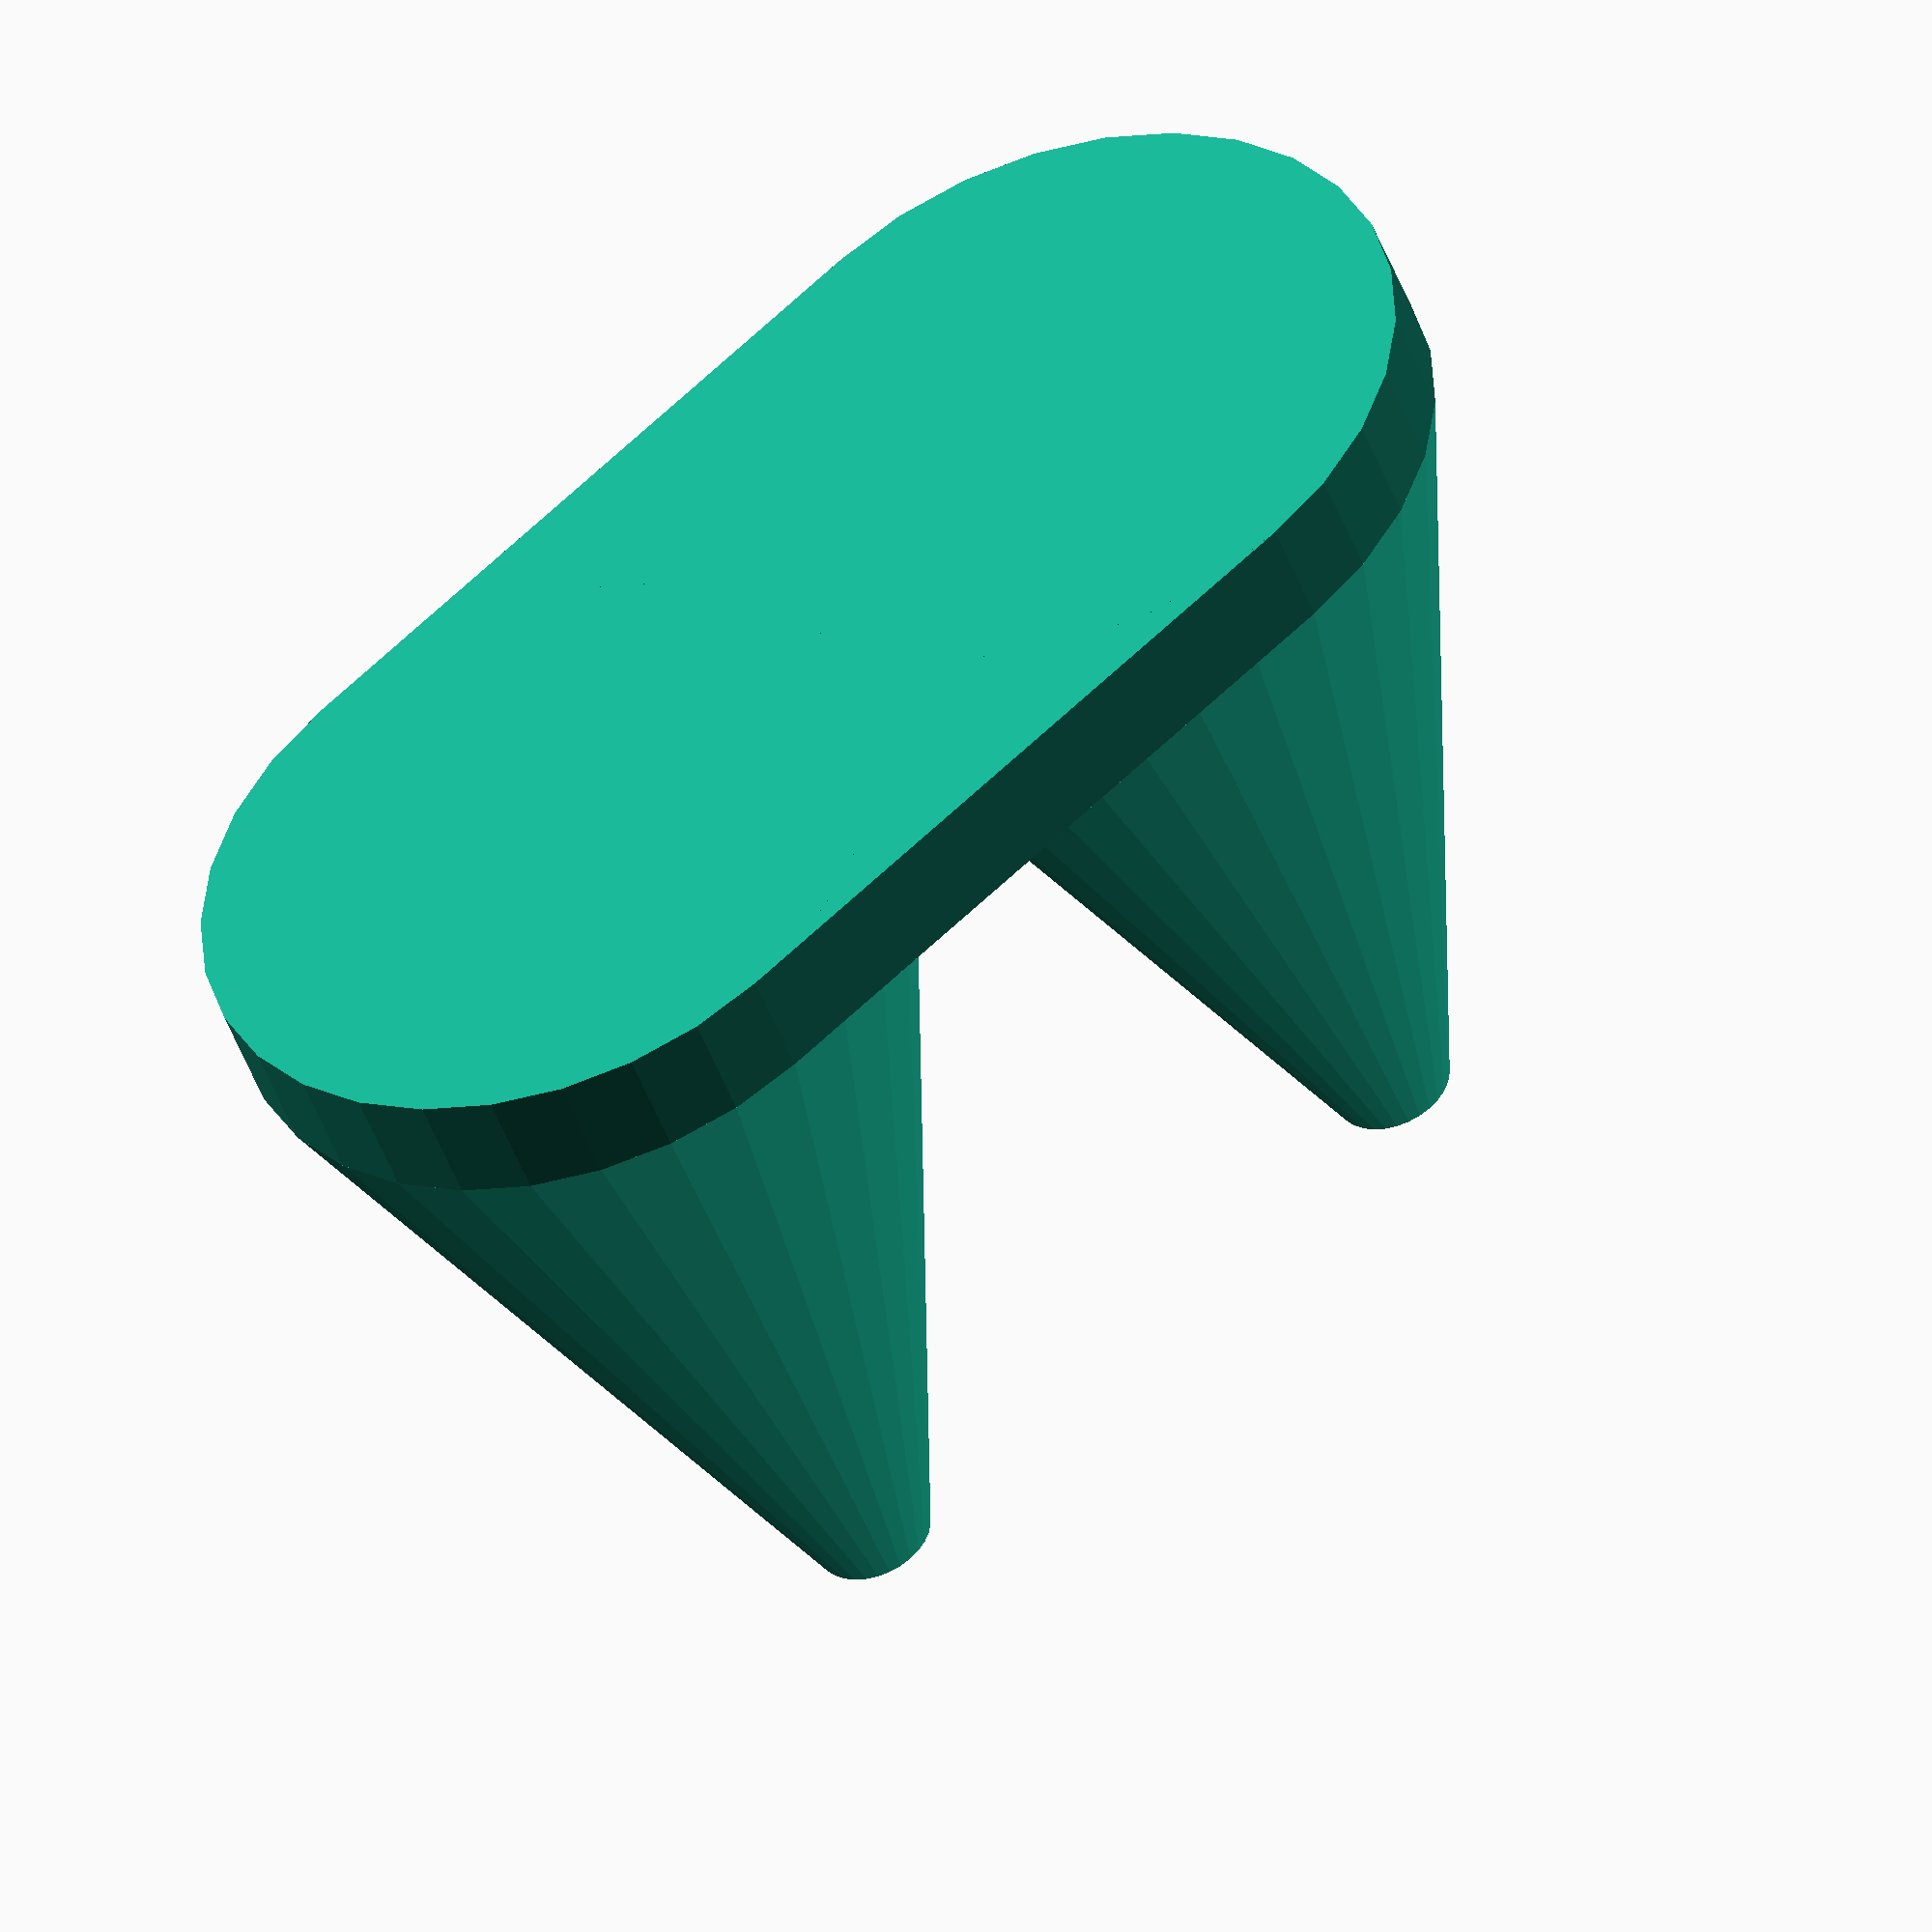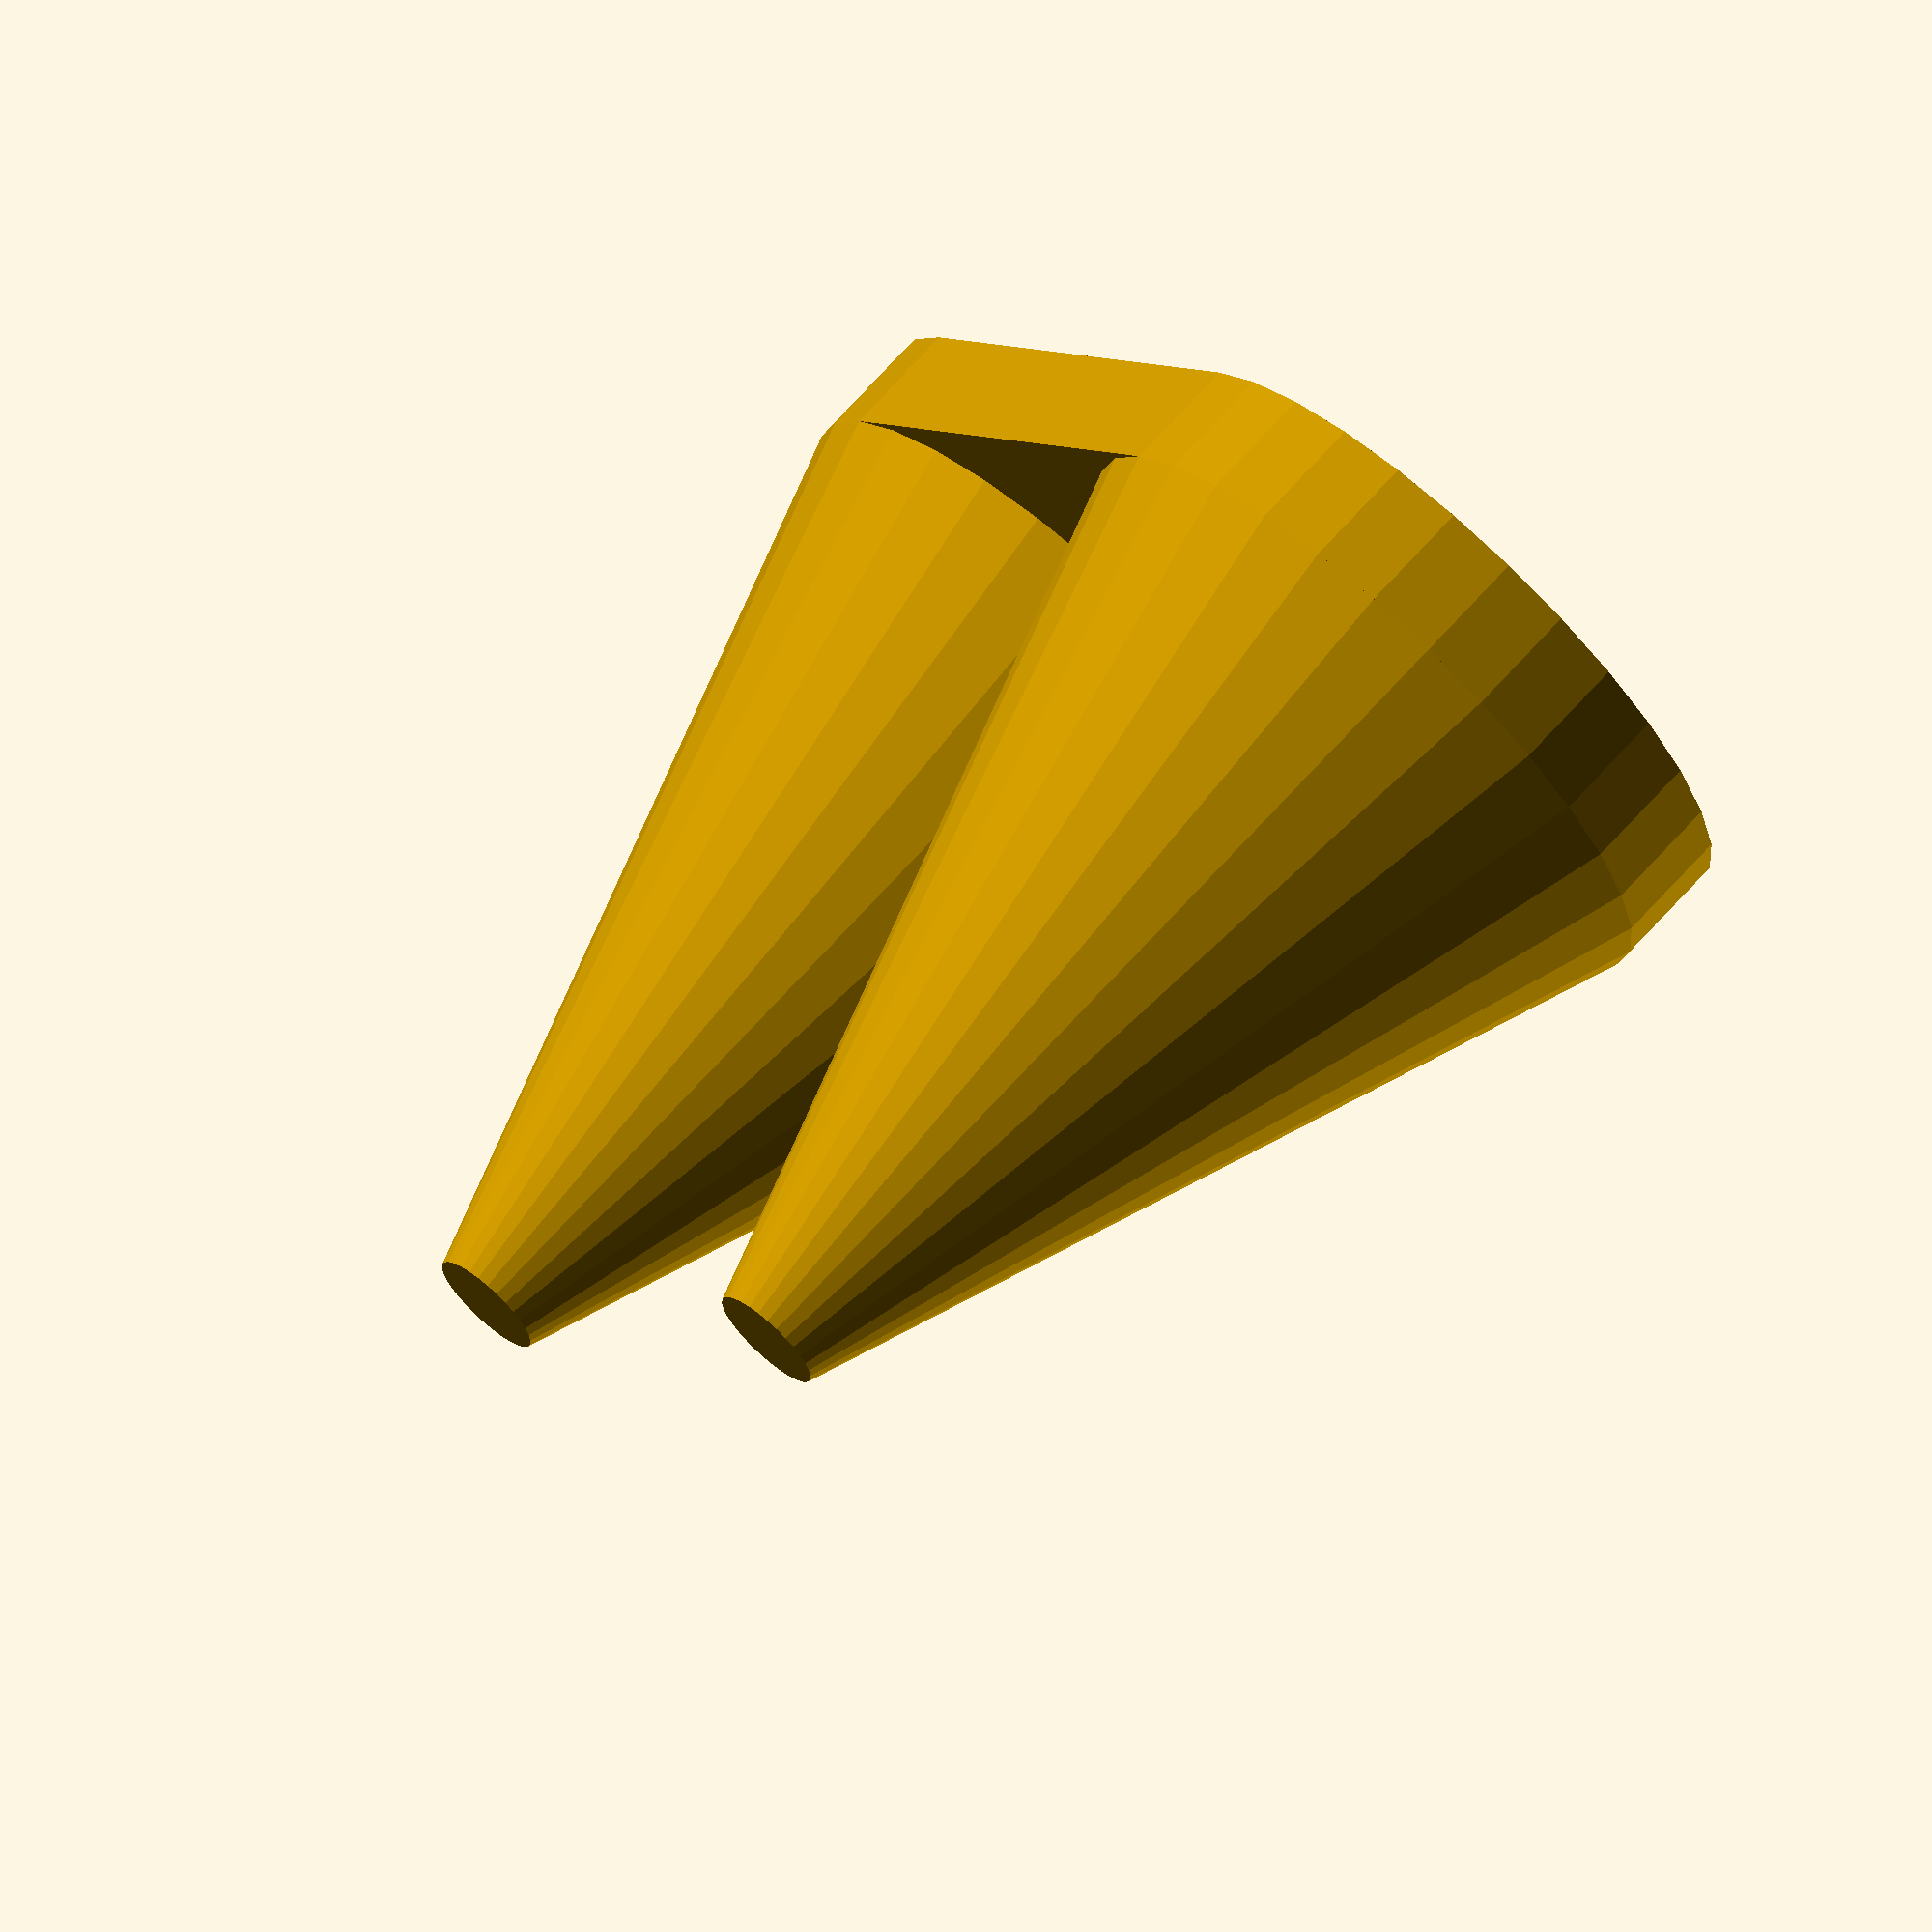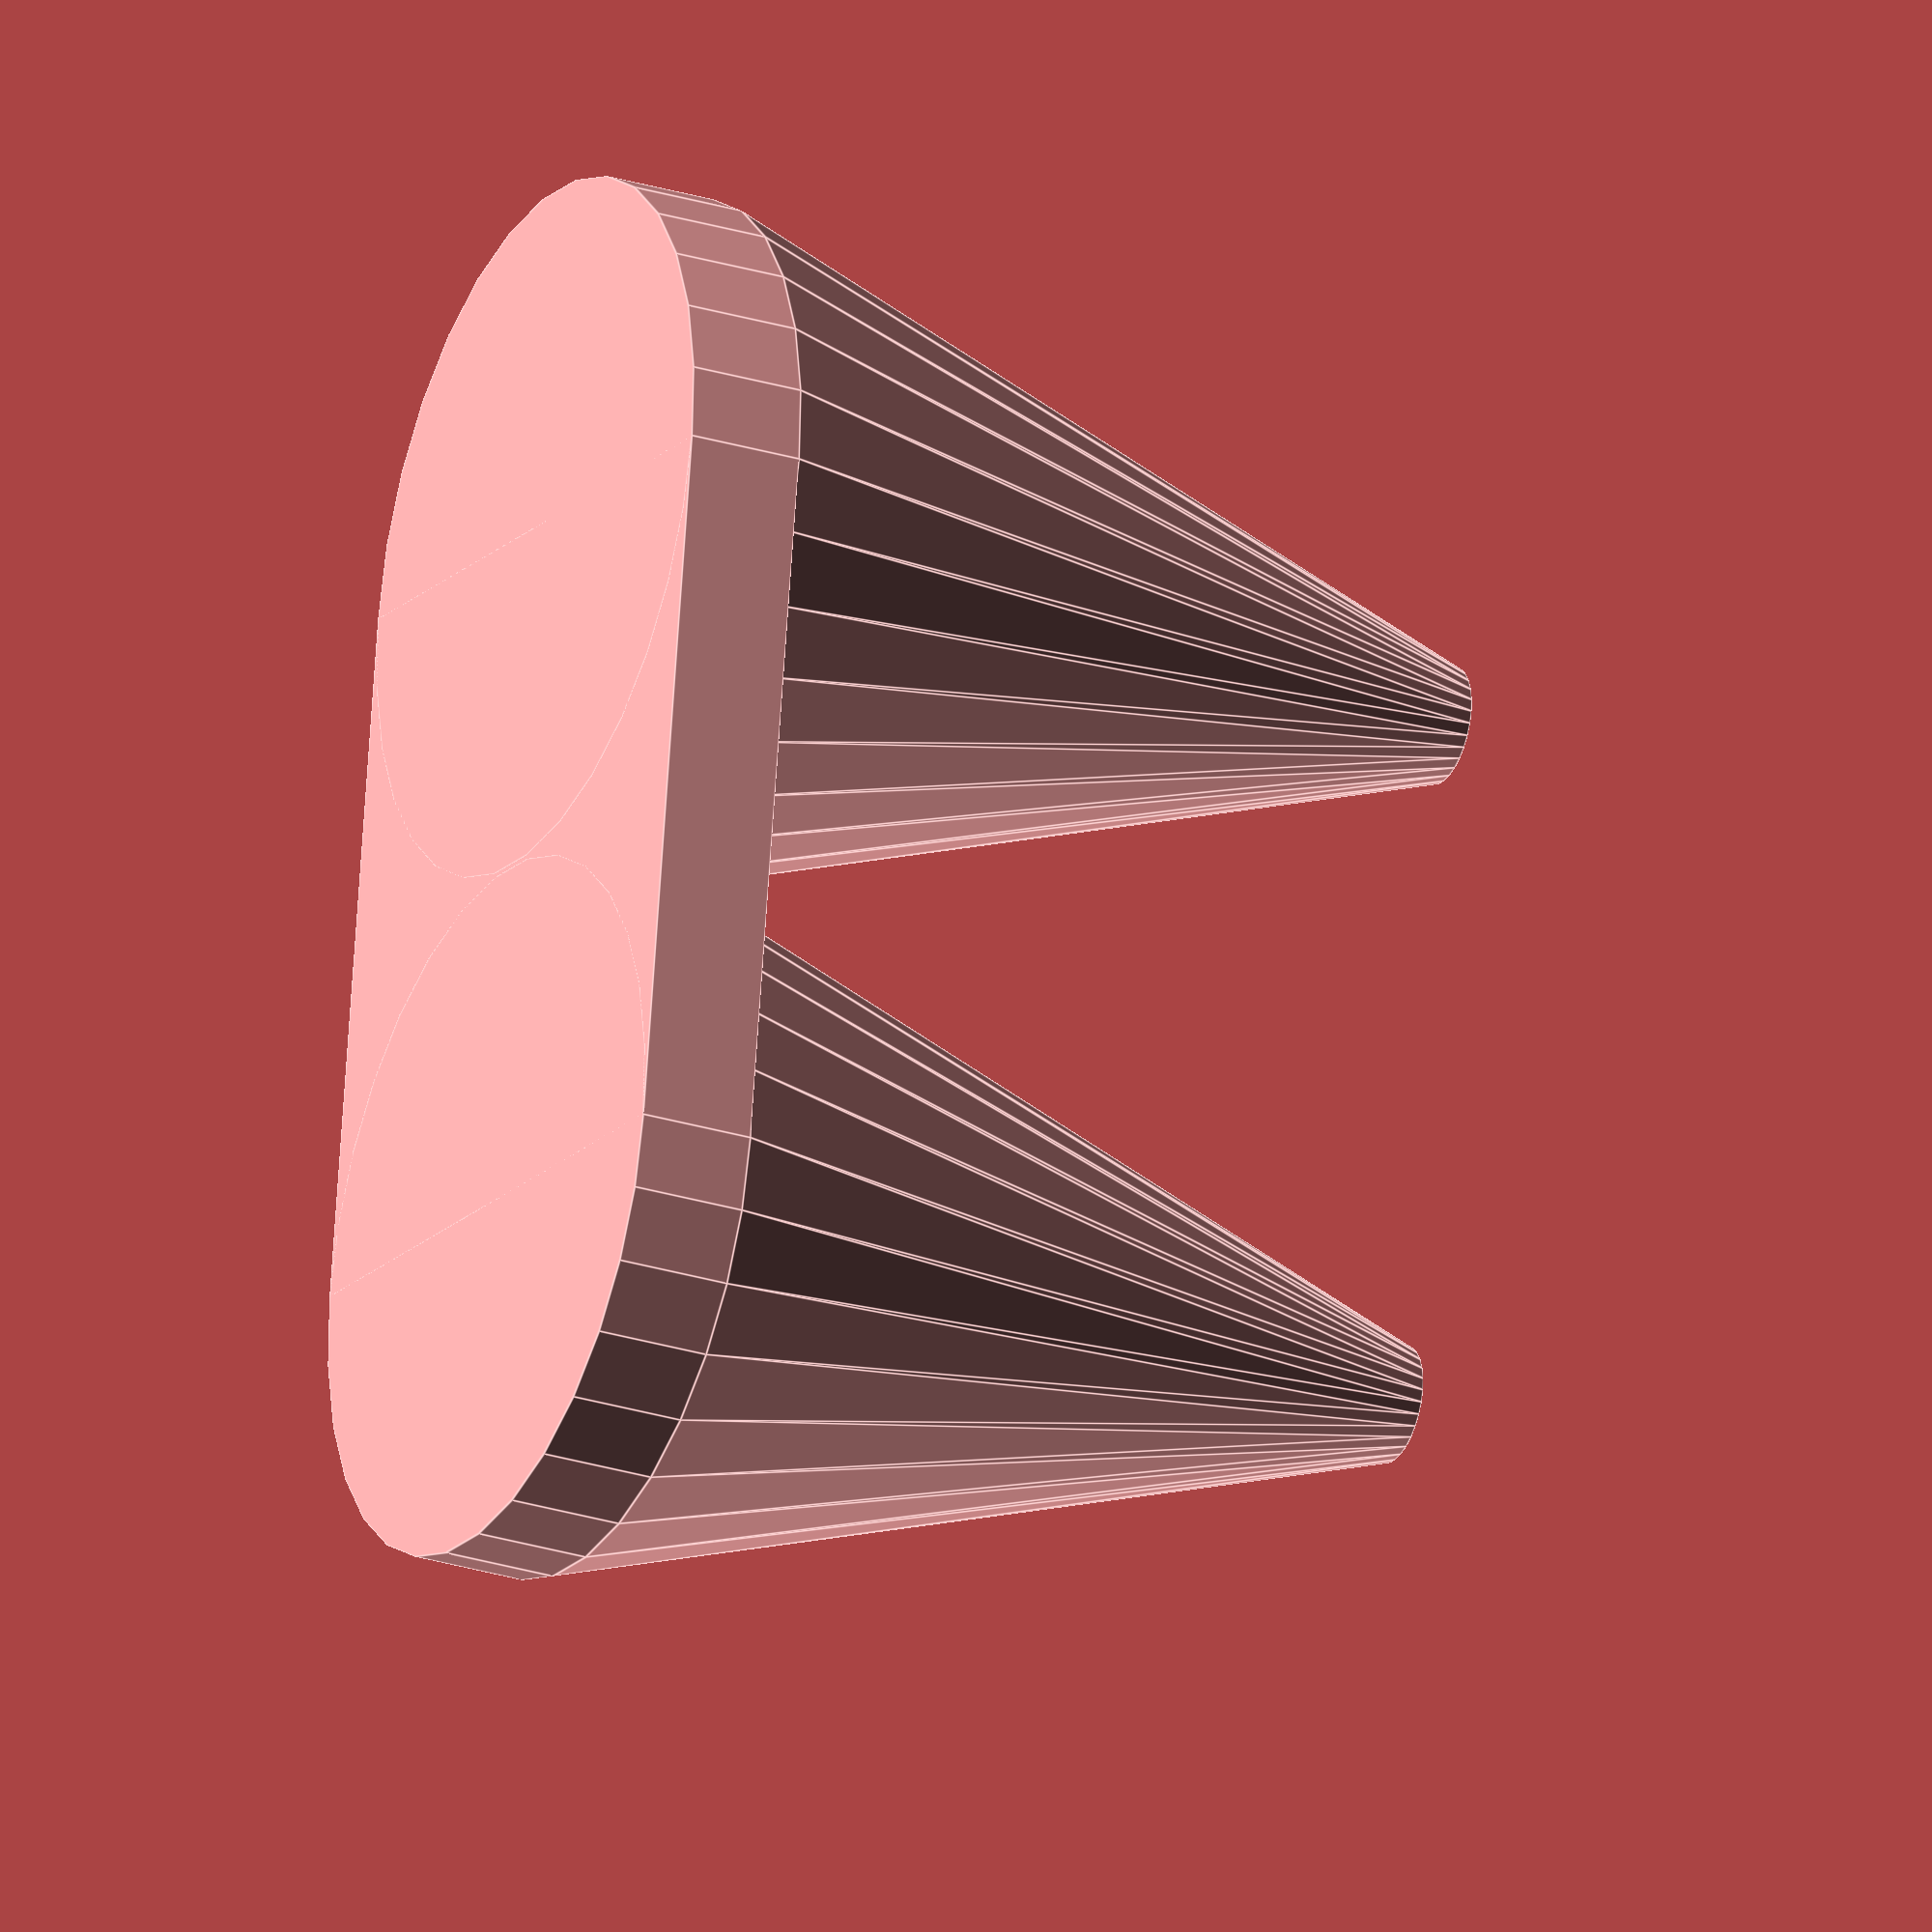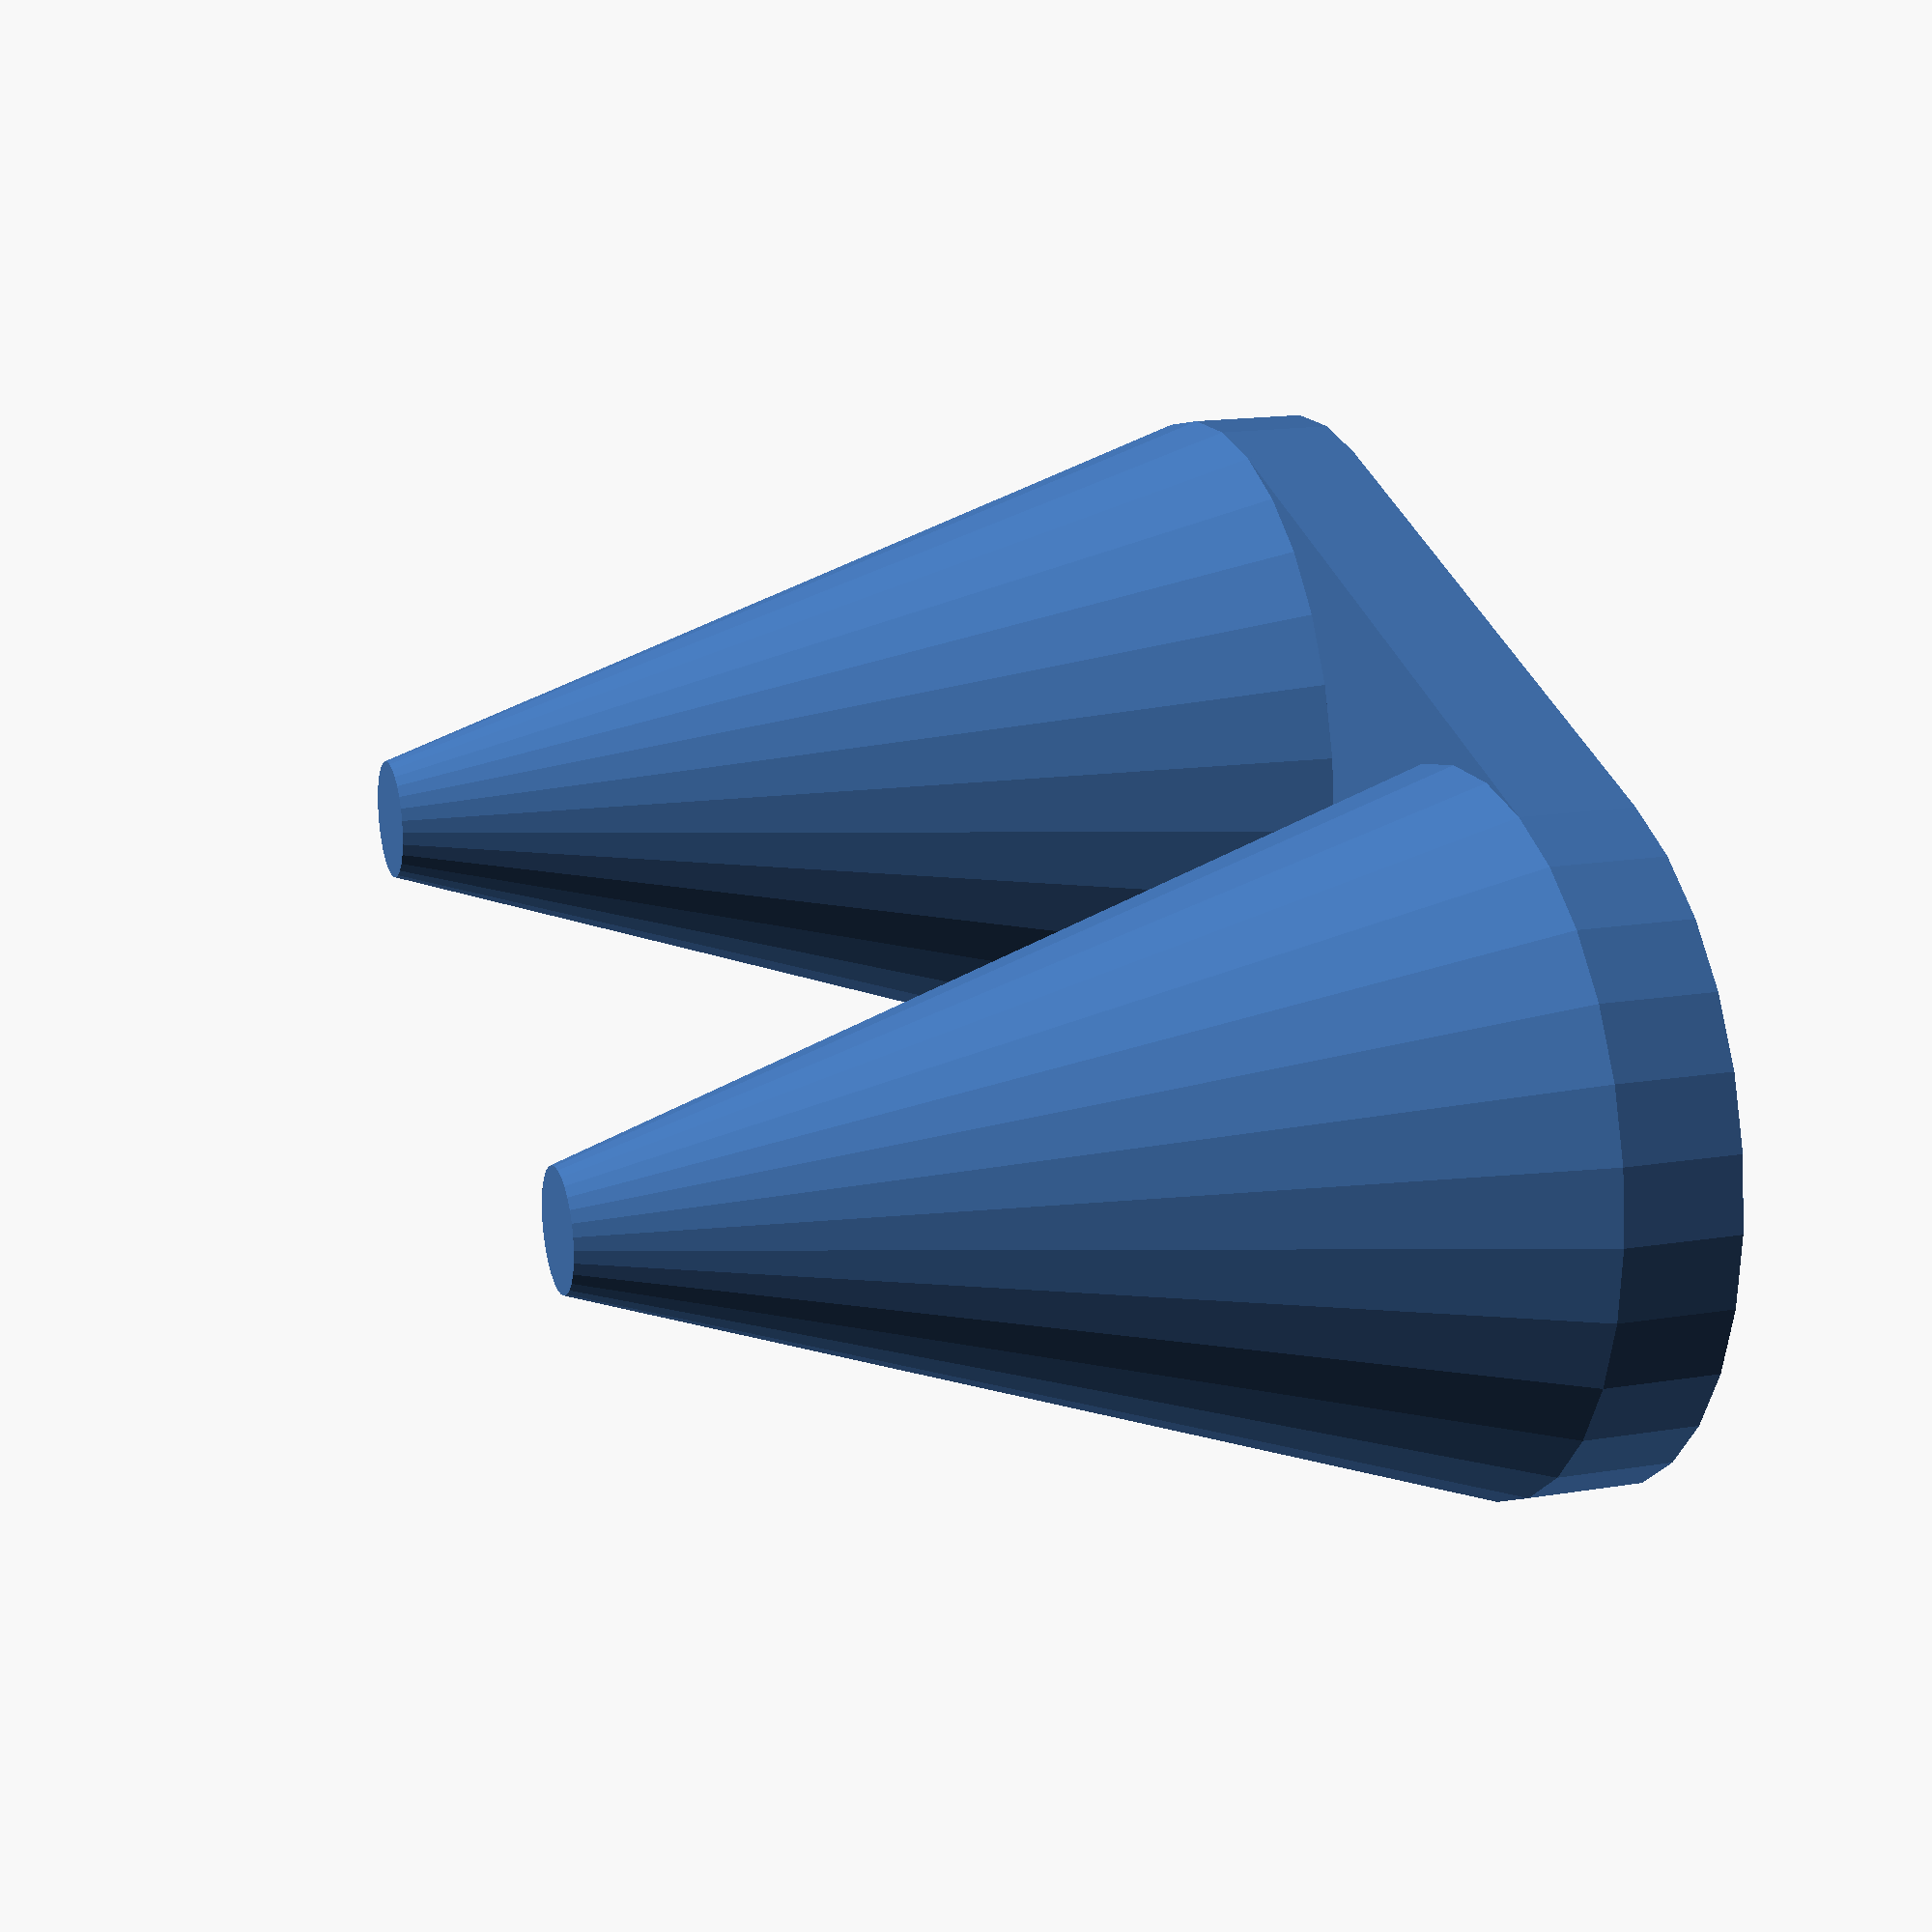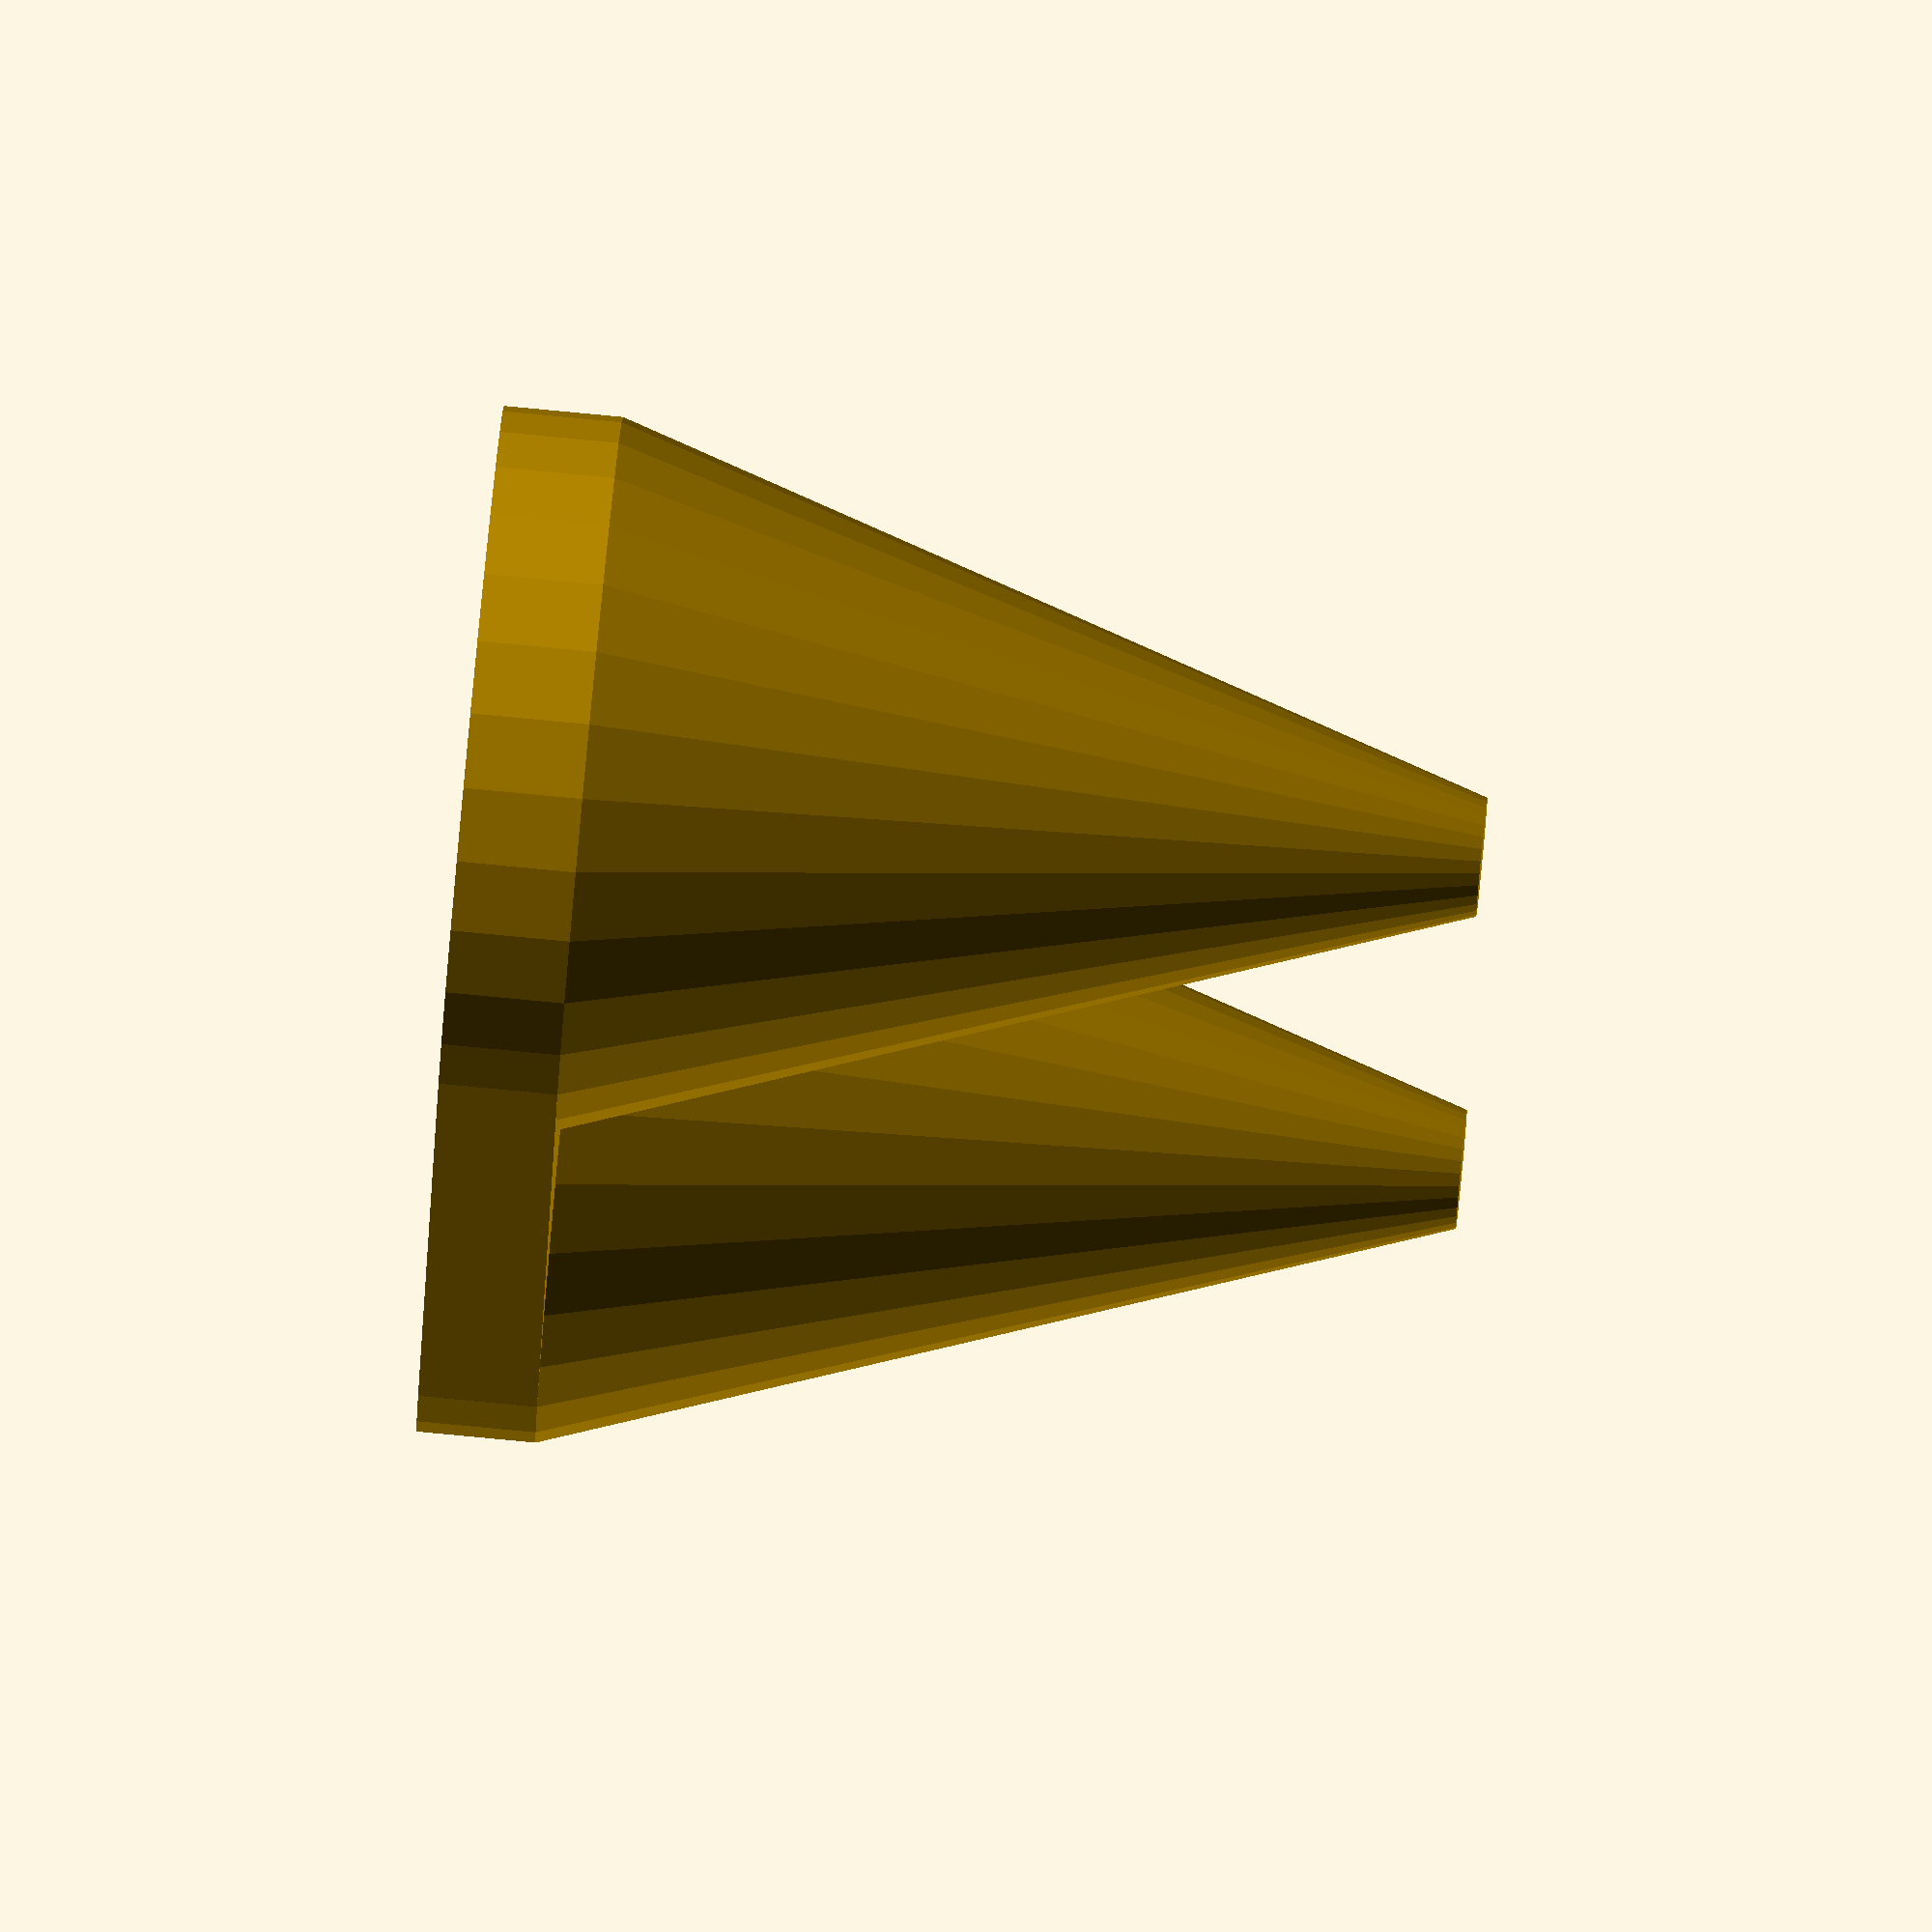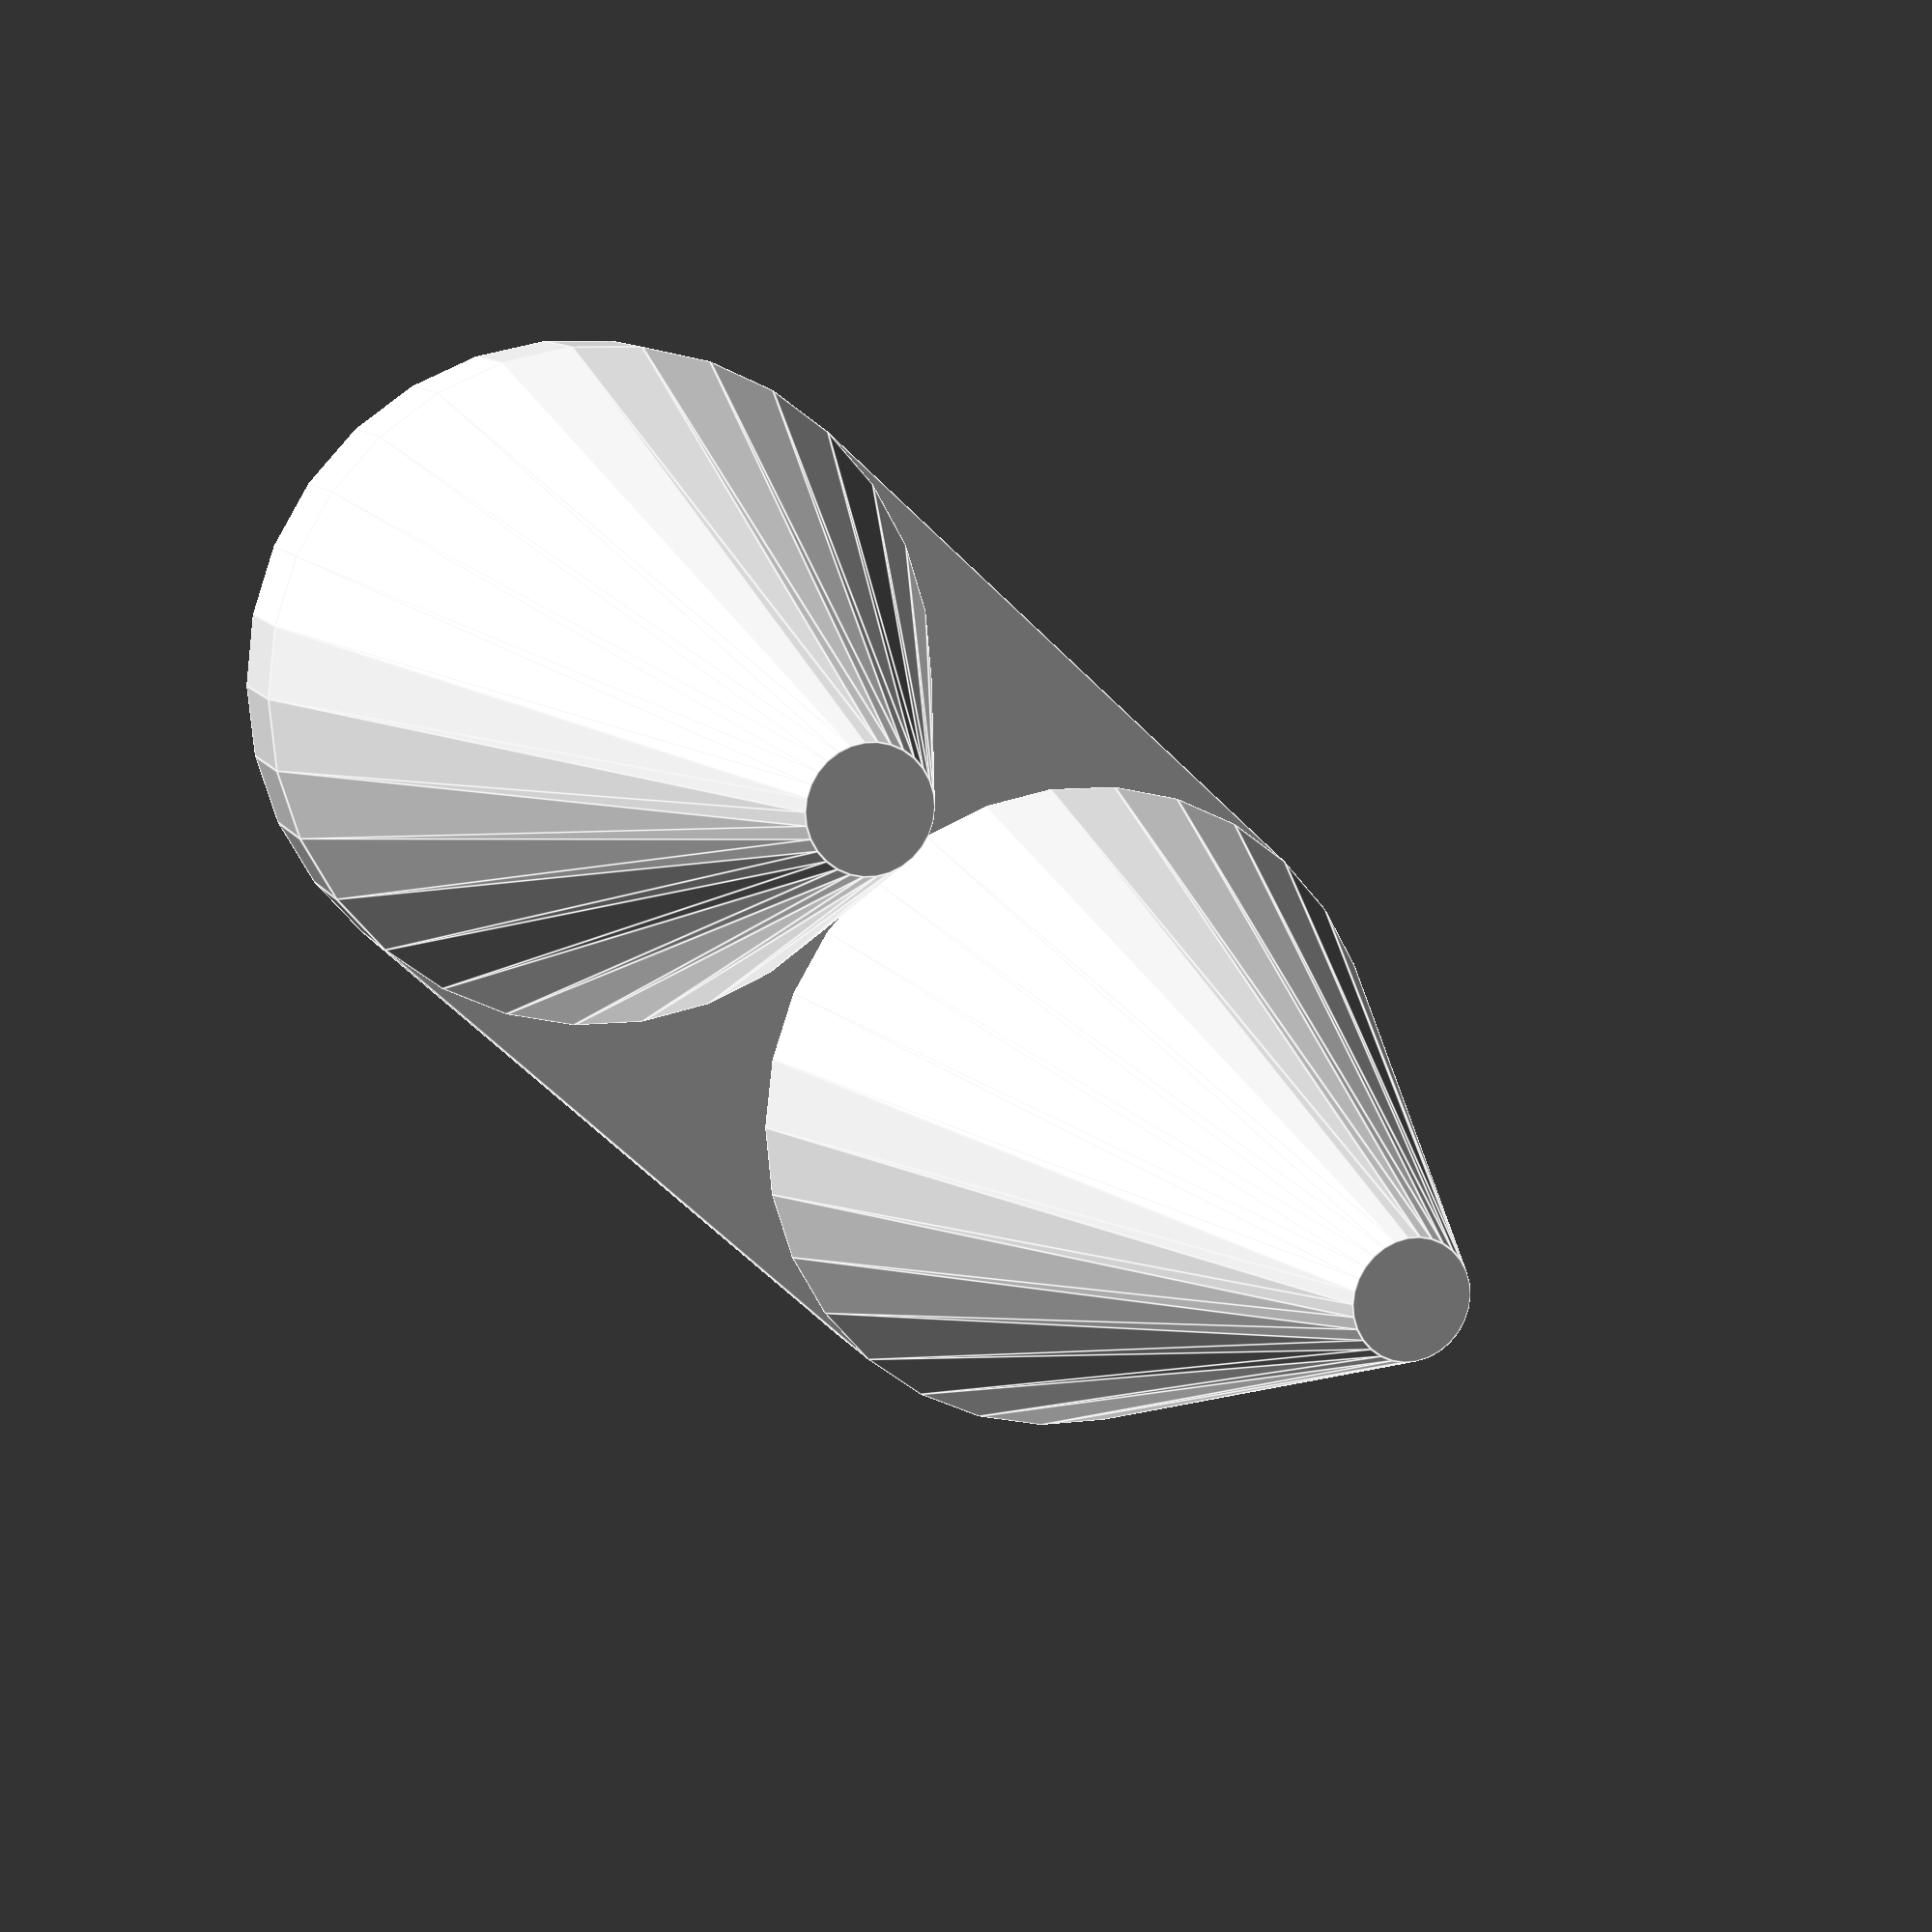
<openscad>
// bottom radius [mm]
r1 = 12; // [10:0.1:180]
// top radius [mm]
r2 = 2; // [0:0.1:2]
// cylinder height [mm]
height = 30; // [10:0.1:180]

// base height [mm]
stand_height = 4; // [0.5:0.1:5]

module model()
{
    cylinder(h = height, r1 = r1, r2 = r2, center = false);
    translate([0, r1*2, 0])
        cylinder(h = height, r1 = r1, r2 = r2, center = false);

    translate([-r1, 0, -stand_height])
        cube([r1*2, r1*2, stand_height]);

    translate([0, 0, -stand_height])
        cylinder(h = stand_height, r = r1, center = false);
    translate([0, r1*2, -stand_height])
        cylinder(h = stand_height, r = r1, center = false);
}

model();

</openscad>
<views>
elev=226.0 azim=129.9 roll=340.7 proj=o view=solid
elev=289.4 azim=211.7 roll=42.0 proj=o view=wireframe
elev=26.3 azim=171.2 roll=243.7 proj=o view=edges
elev=163.9 azim=107.9 roll=108.7 proj=p view=wireframe
elev=278.3 azim=197.6 roll=275.4 proj=o view=solid
elev=169.6 azim=132.7 roll=199.0 proj=p view=edges
</views>
